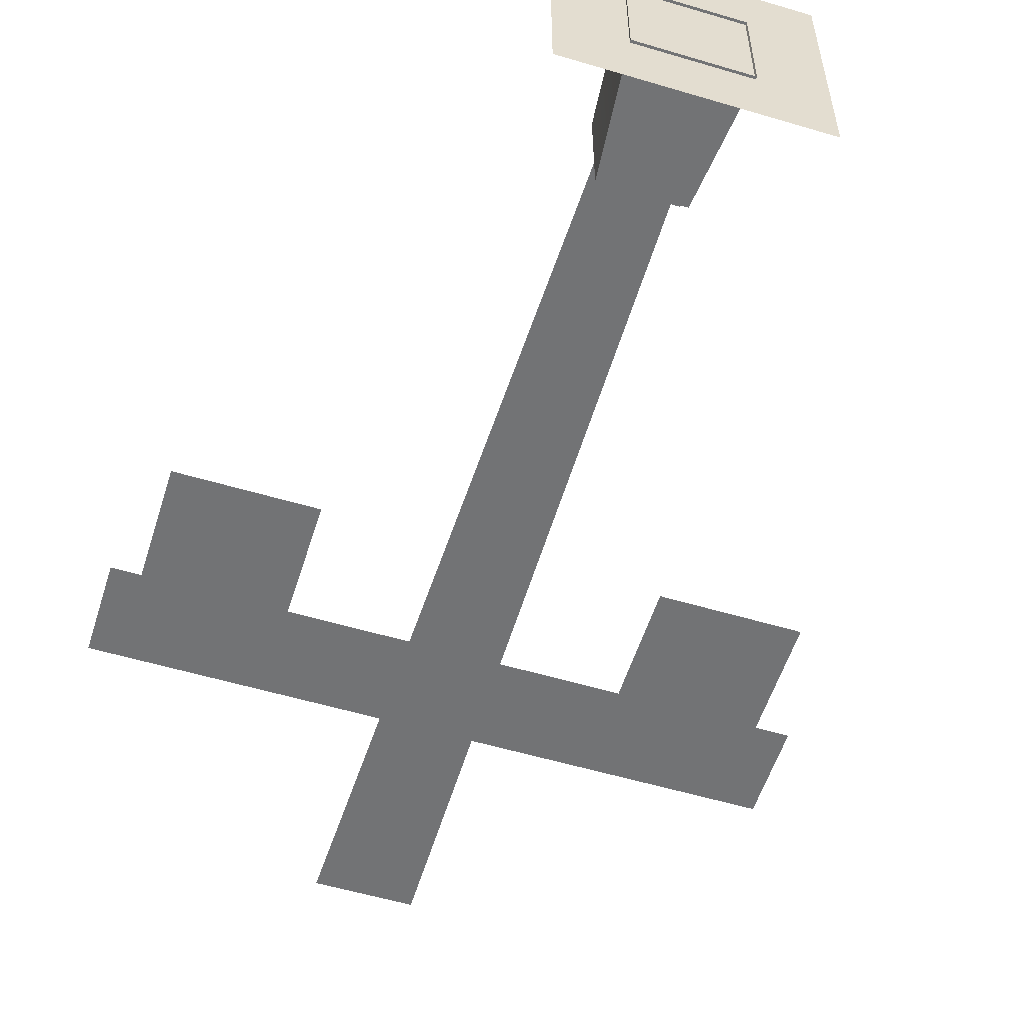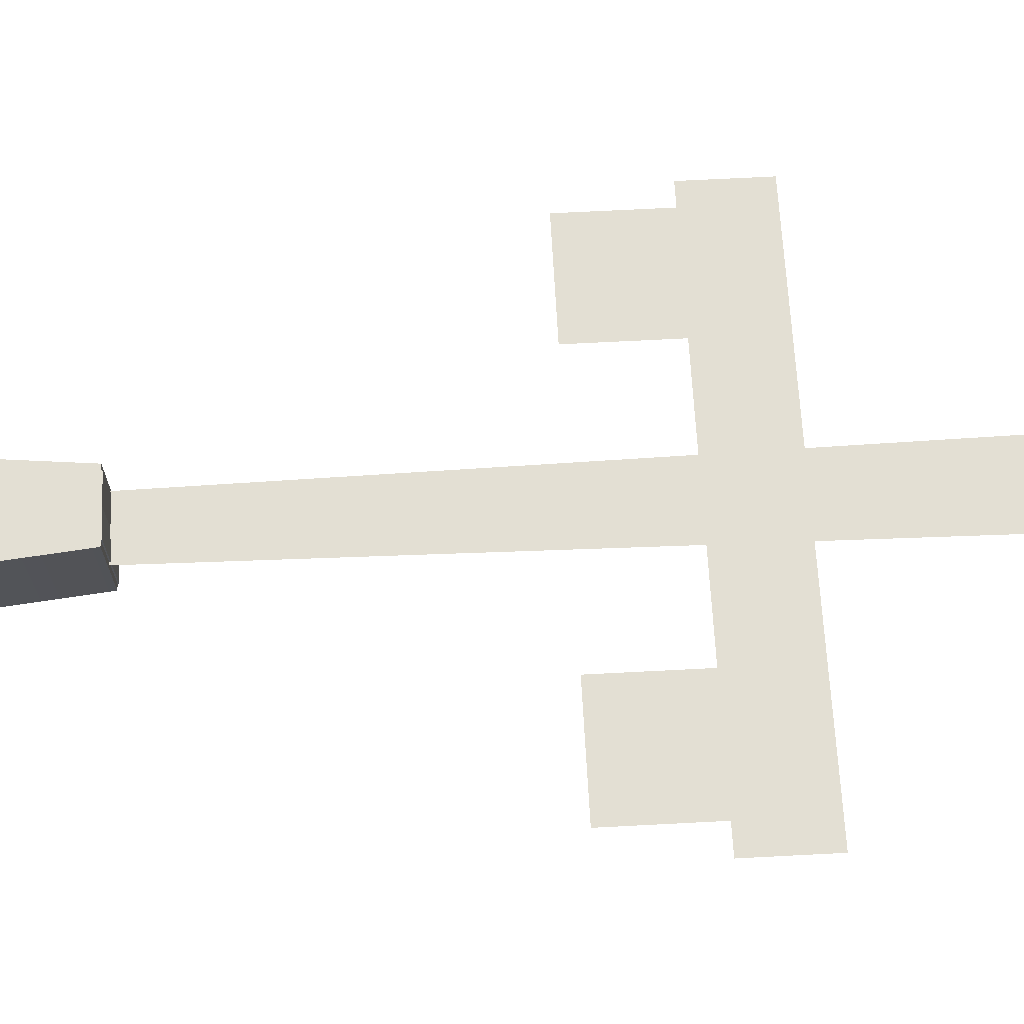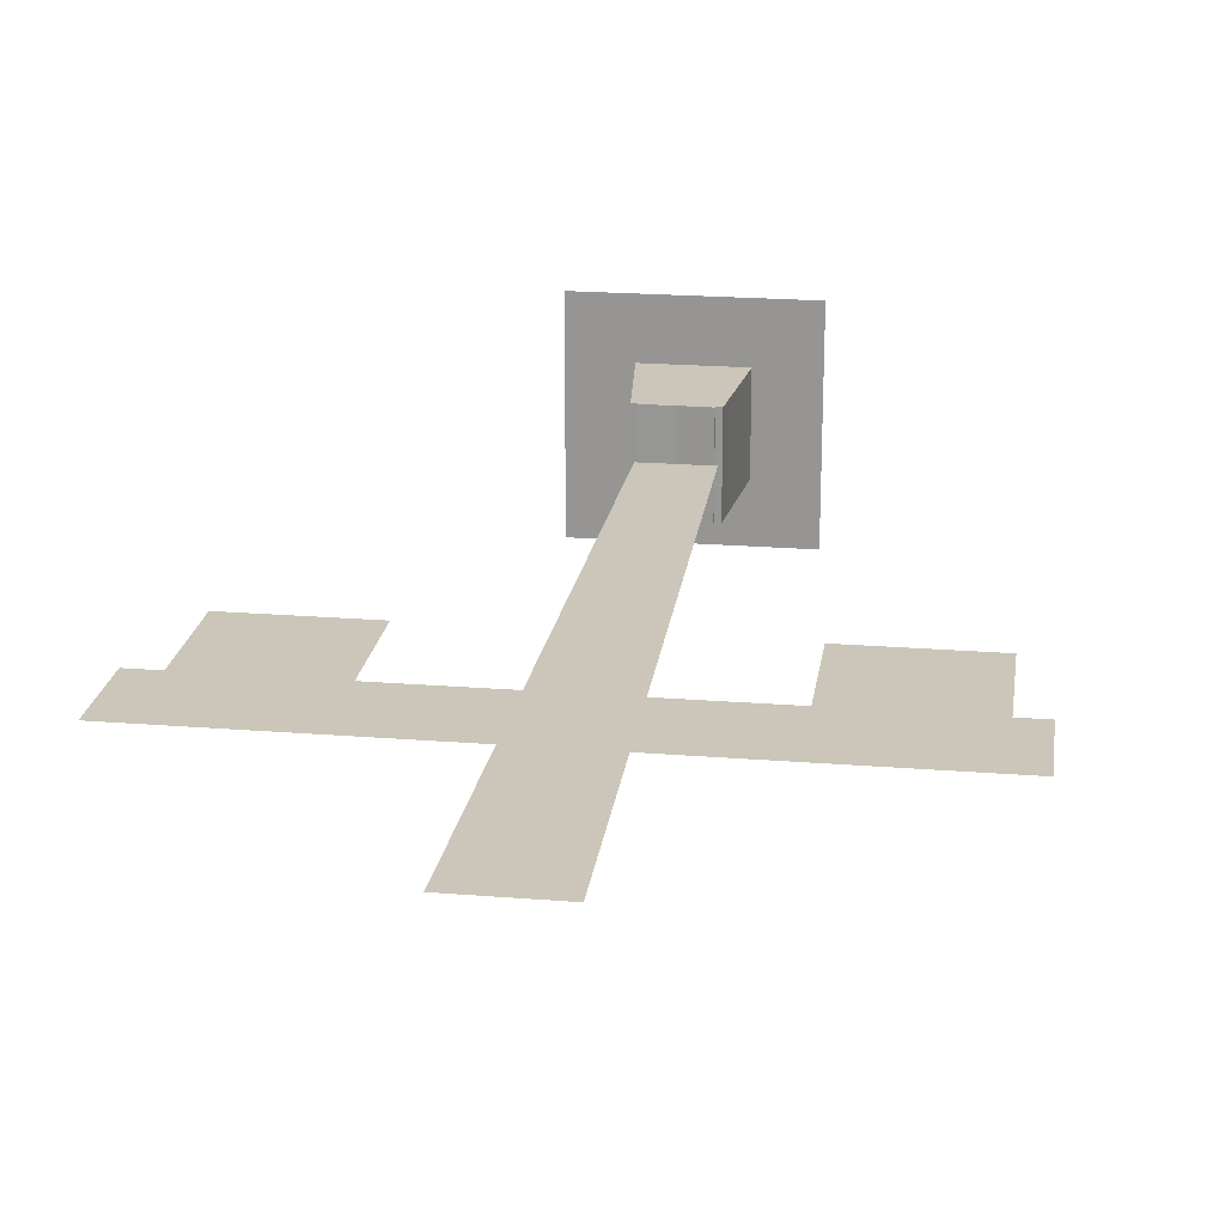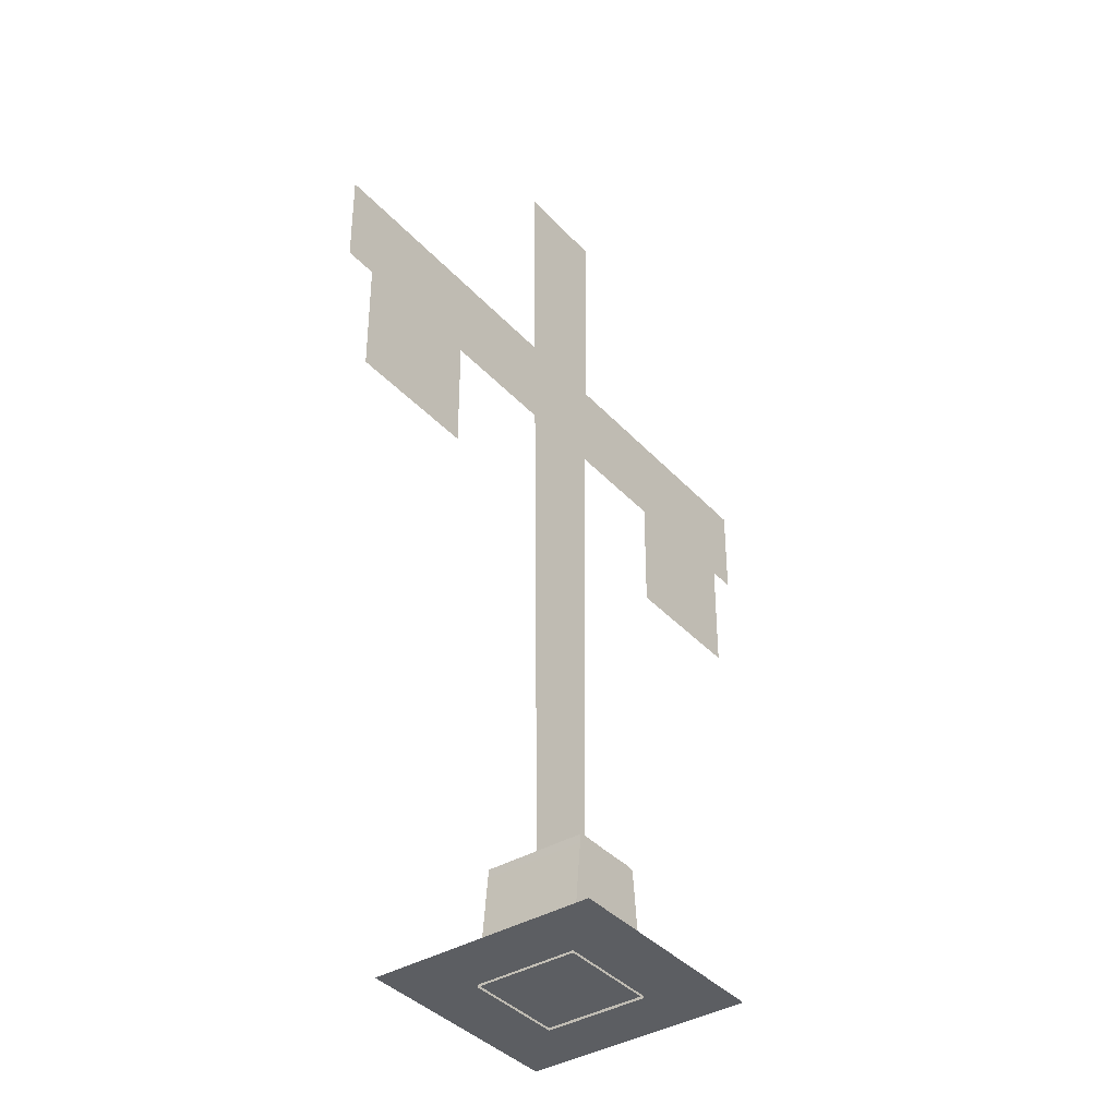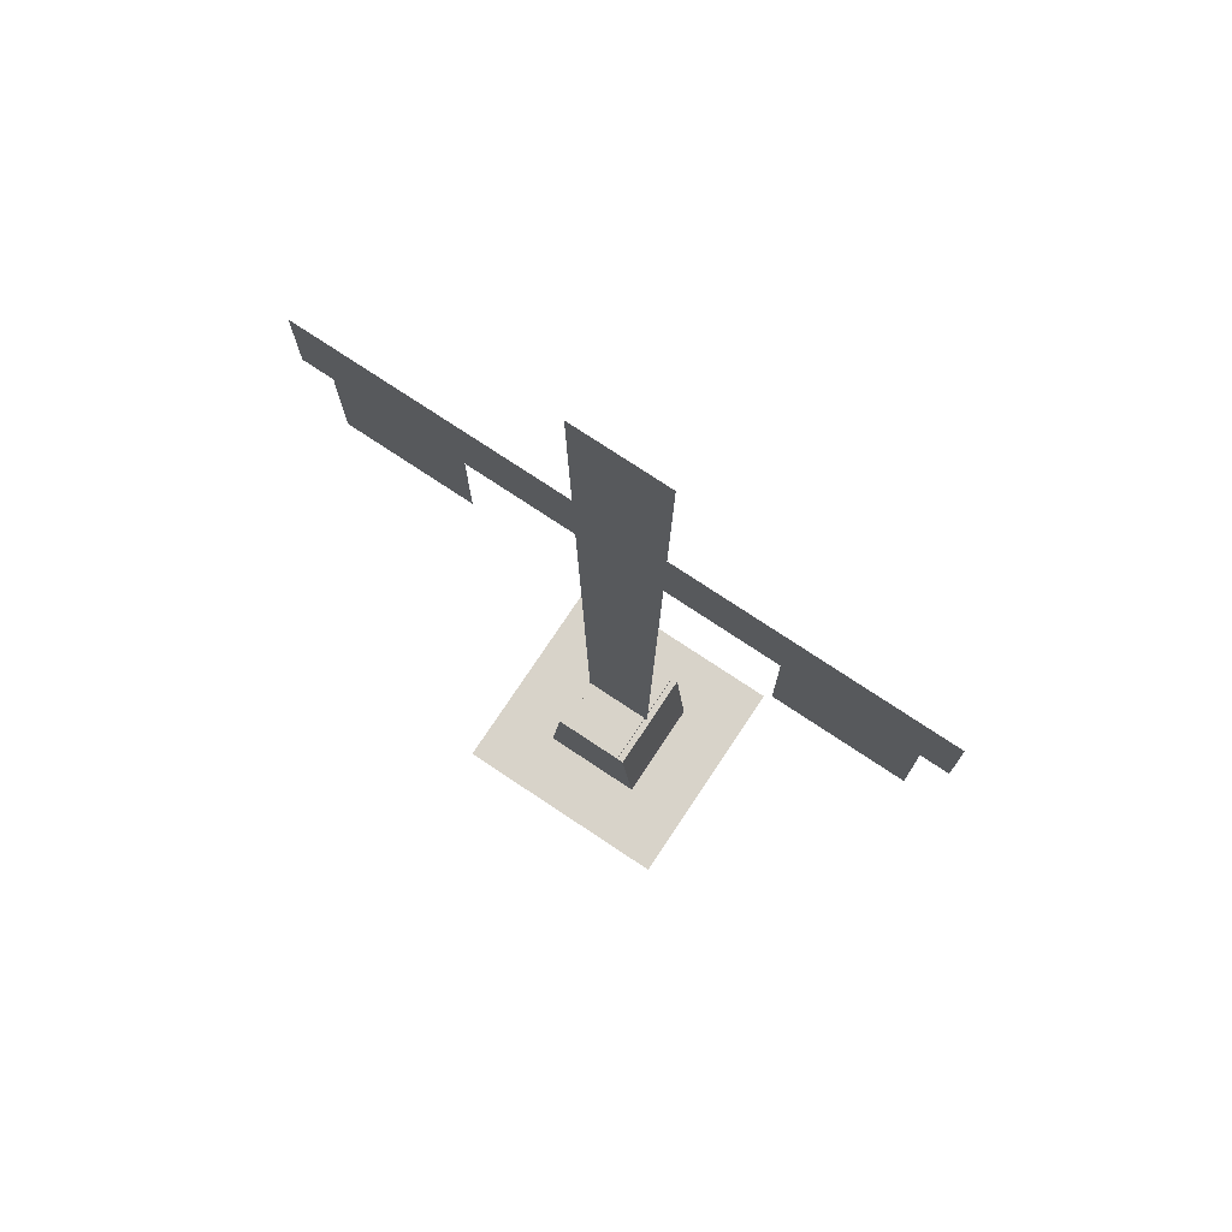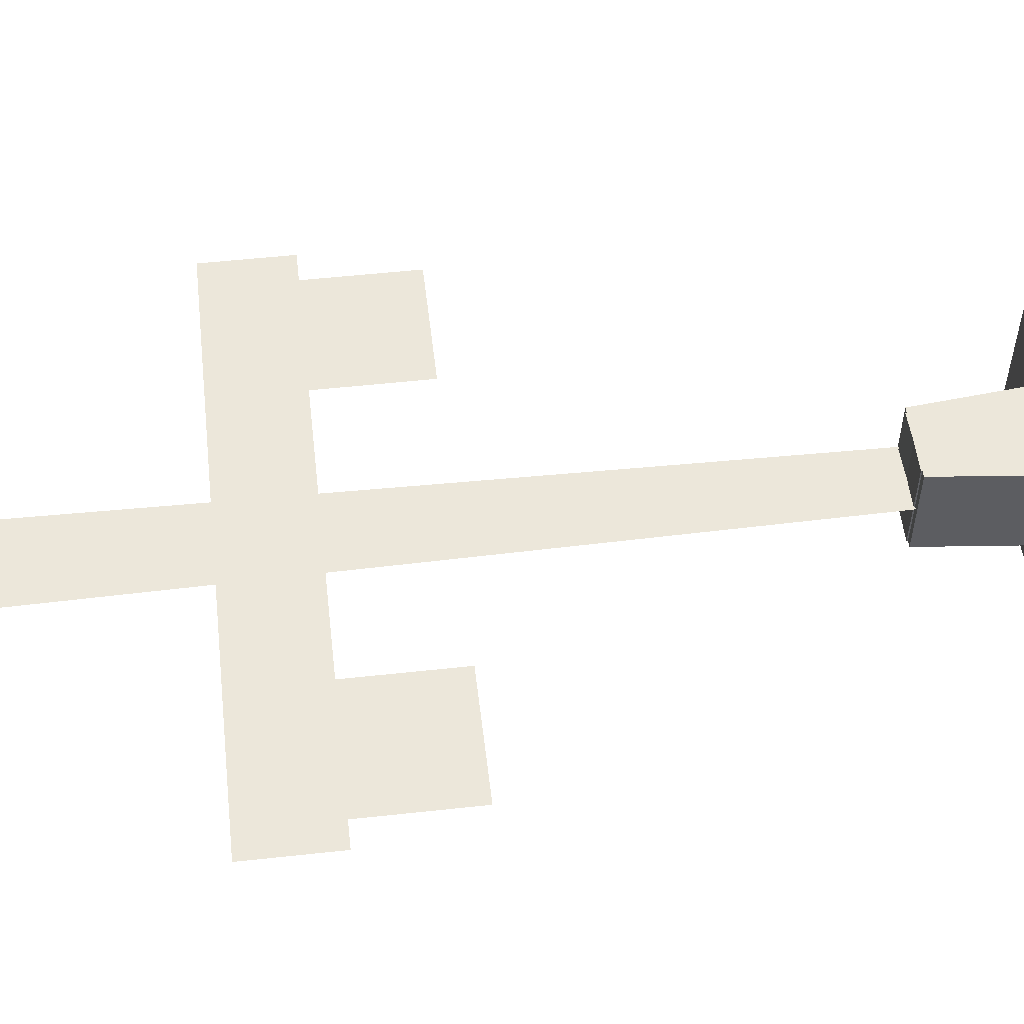
<metadata>
{"format":"obj","ext":"obj","renderer":"f3d","projection":"perspective","resolution":1024,"background":"white","views":[{"elev":-55.7,"azim":162.6,"up":"+Y"},{"elev":66.9,"azim":-93.0,"up":"+Y"},{"elev":21.0,"azim":8.2,"up":"+Y"},{"elev":-38.2,"azim":-53.1,"up":"+Z"},{"elev":75.8,"azim":33.6,"up":"+Z"},{"elev":53.0,"azim":83.3,"up":"+Y"}]}
</metadata>
<code>
v 0.3549 0 0.03985
v 0.5073 0 10.04
v -0.4927 0 10.04
v -0.3403 0 0.03985
v 0.541 -0.541 0
v 0.3414 -0.541 1.301
v -0.4117 -0.541 1.286
v -0.541 -0.541 0
v 0.3414 0.541 1.301
v 0.541 0.541 0
v -0.4117 0.541 1.286
v -0.541 0.541 0
v -1.2 -1.2 0.025
v 1.2 -1.2 0.025
v 1.2 1.2 0.025
v -1.2 1.2 0.025
v 0.5404 -0.3939 7.044
v 0.6364 -0.08819 7.044
v 0.5667 0.2246 7.044
v 0.35 0.4606 7.044
v 0.04424 0.5566 7.044
v -0.2685 0.4869 7.044
v -0.5045 0.2701 7.044
v -0.6005 -0.03561 7.044
v -0.5308 -0.3484 7.044
v -0.3141 -0.5844 7.044
v -0.008336 -0.6804 7.044
v 0.3044 -0.6107 7.044
v 0.6364 -0.08819 0
v 0.5404 -0.3939 0
v 0.5667 0.2246 0
v 0.35 0.4606 0
v 0.04424 0.5566 0
v -0.2685 0.4869 0
v -0.5045 0.2701 0
v -0.6005 -0.03561 0
v -0.5308 -0.3484 0
v -0.3141 -0.5844 0
v -0.008336 -0.6804 0
v 0.3044 -0.6107 0
v -1.025 0.0479 7.792
v -1.025 0.0479 6.792
v 3.388 0.0479 6.792
v 3.388 0.0479 7.792
v 1.659 0.0469 7.229
v 1.659 0.0469 5.554
v 3.09 0.0469 5.554
v 3.09 0.0469 7.229
v 0.3403 -4.167e-17 0.03985
v 0.4927 -6.034e-17 10.04
v -0.5073 6.213e-17 10.04
v -0.3549 4.346e-17 0.03985
v 0.4117 -0.541 1.286
v -0.3414 -0.541 1.301
v -0.3414 0.541 1.301
v 0.4117 0.541 1.286
v 0.9577 0.0479 6.792
v 0.9577 0.0479 7.792
v -3.455 0.0479 7.792
v -3.455 0.0479 6.792
v -3.112 0.0469 7.229
v -3.112 0.0469 5.554
v -1.681 0.0469 5.554
v -1.681 0.0469 7.229
g pole_left streetlight_DD_left streetlights
f 1 2 3 4
g base_left streetlight_DD_left streetlights
f 5 6 7 8
f 9 6 5 10
f 11 7 6 9
f 12 8 7 11
f 12 11 9 10
g dropshadow_left streetlight_DD_left streetlights
f 13 14 15 16
g collision_left streetlight_DD_left streetlights
f 17 18 19 20 21 22 23 24 25 26 27 28
f 29 18 17 30
f 31 19 18 29
f 32 20 19 31
f 33 21 20 32
f 34 22 21 33
f 35 23 22 34
f 36 24 23 35
f 37 25 24 36
f 38 26 25 37
f 39 27 26 38
f 40 28 27 39
f 30 17 28 40
g stick_left streetlight_DD_left streetlights
f 41 42 43 44
g lantern_left1 streetlight_DD_left streetlights
f 45 46 47 48
g pole_right streetlight_DD_right streetlights
f 49 50 51 52
g base_right streetlight_DD_right streetlights
f 5 53 54 8
f 12 8 54 55
f 55 54 53 56
f 56 53 5 10
f 12 55 56 10
g dropshadow_right streetlight_DD_right streetlights
f 15 16 13 14
g collision_right streetlight_DD_right streetlights
f 17 18 19 20 21 22 23 24 25 26 27 28
f 29 18 17 30
f 31 19 18 29
f 32 20 19 31
f 33 21 20 32
f 34 22 21 33
f 35 23 22 34
f 36 24 23 35
f 37 25 24 36
f 38 26 25 37
f 39 27 26 38
f 40 28 27 39
f 30 17 28 40
g stick_right streetlight_DD_right streetlights
f 57 58 59 60
g lantern_right seq_node streetlight_DD_right streetlights
f 61 62 63 64
g lantern_right1 seq_node streetlight_DD_right streetlights
f 61 62 63 64

</code>
